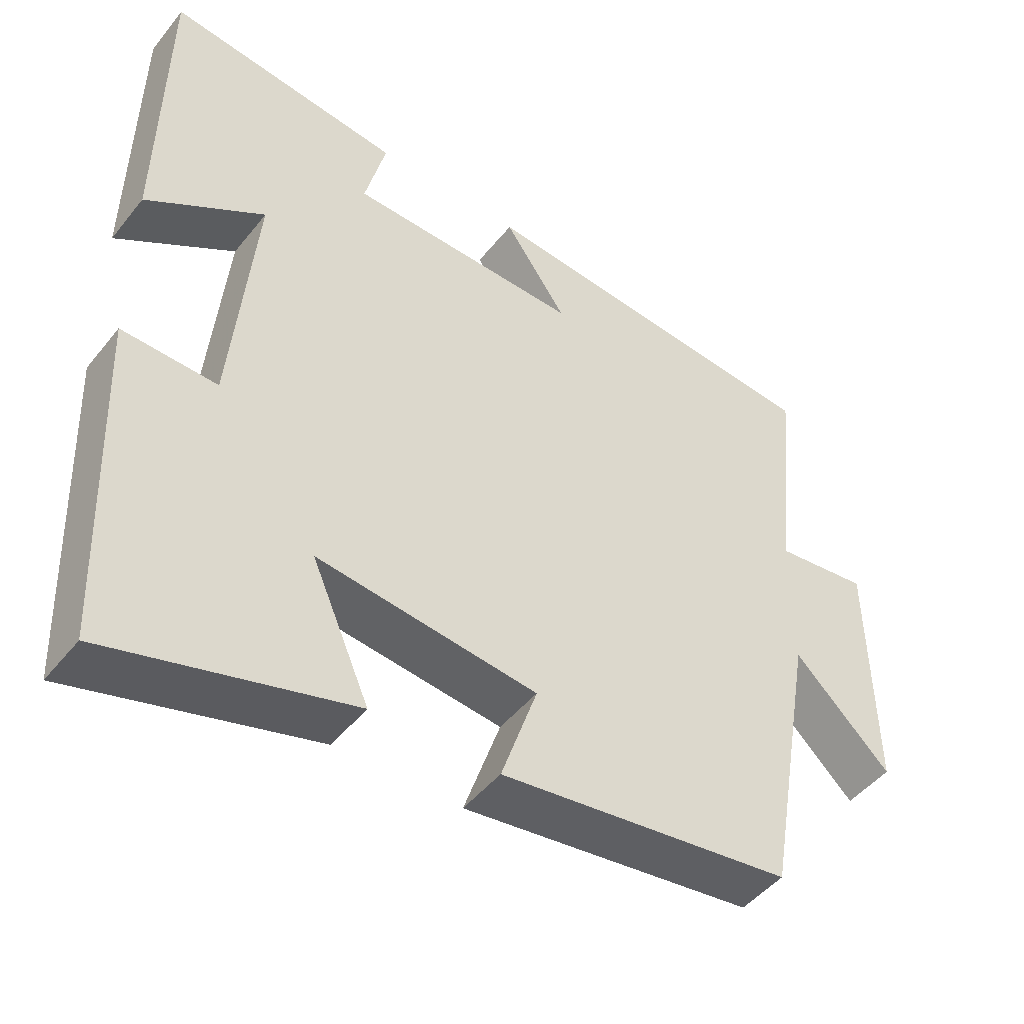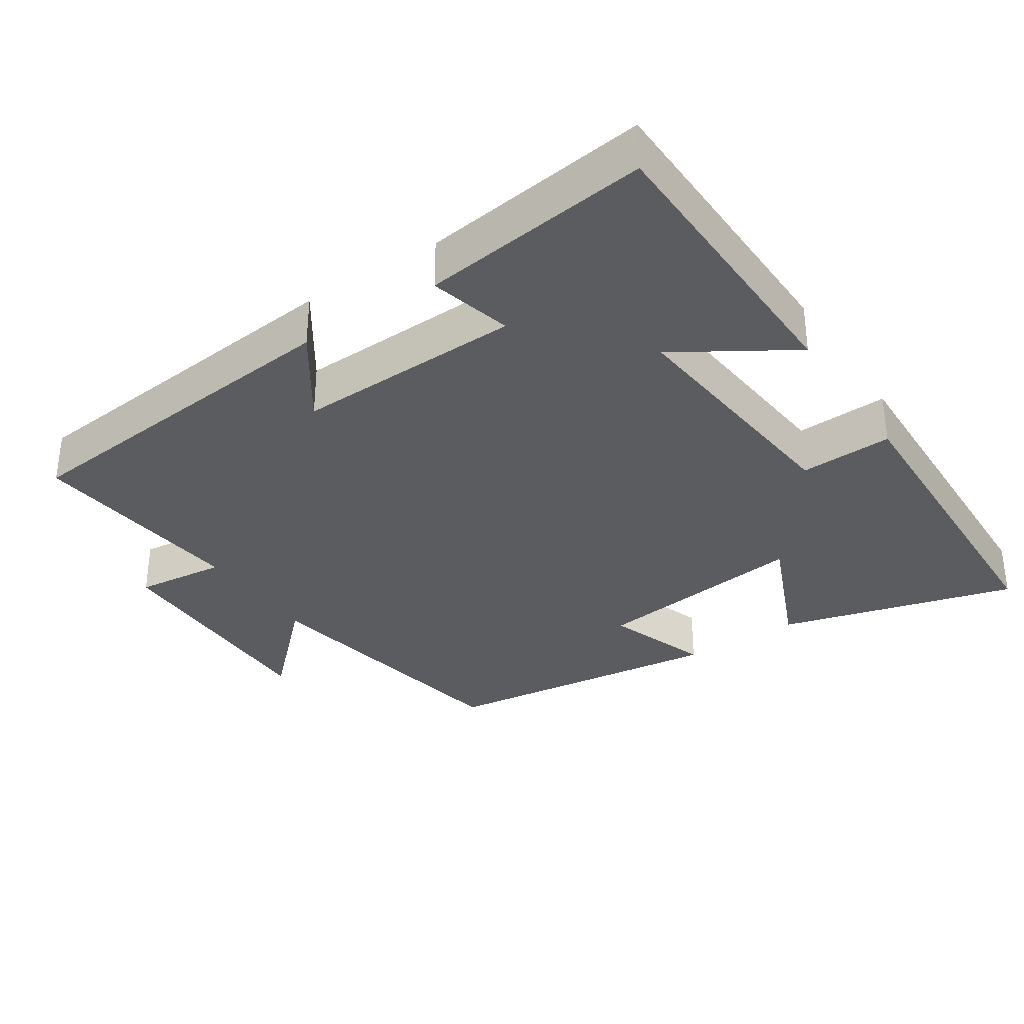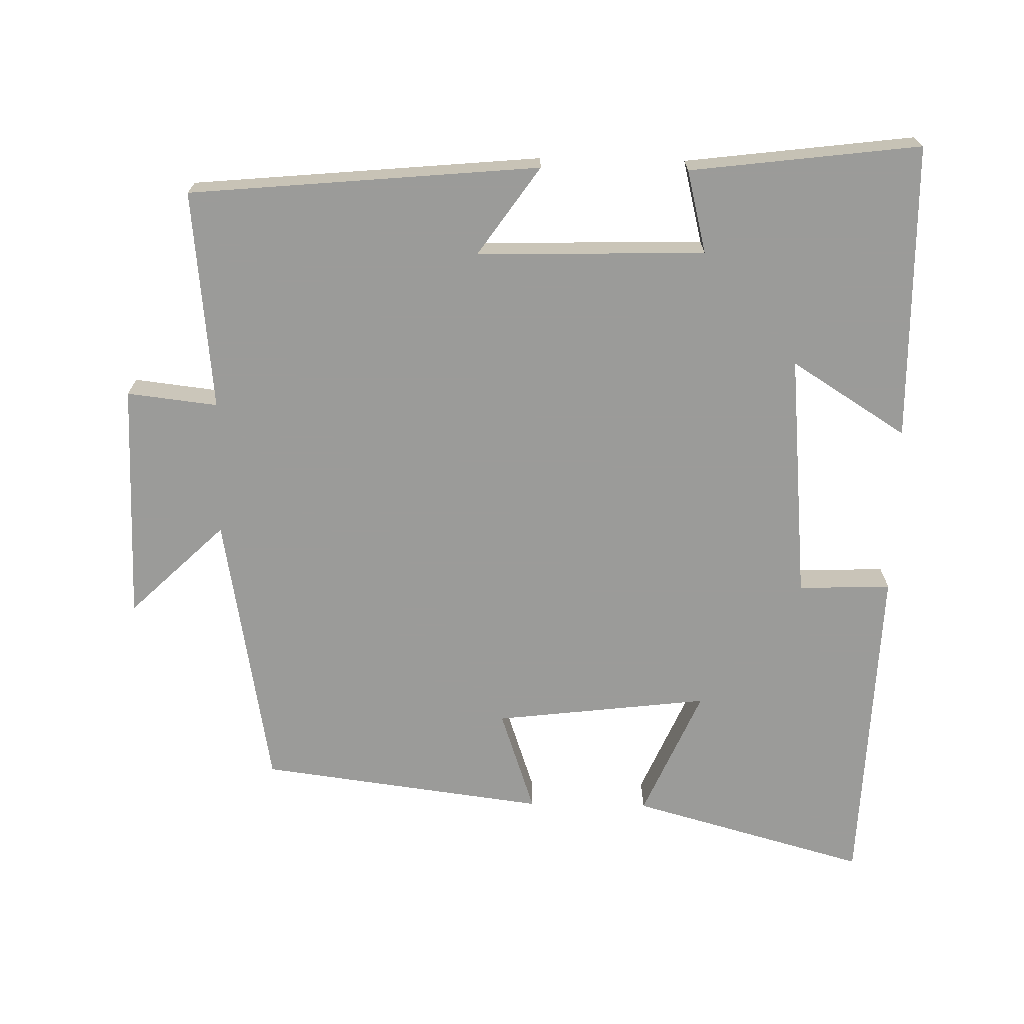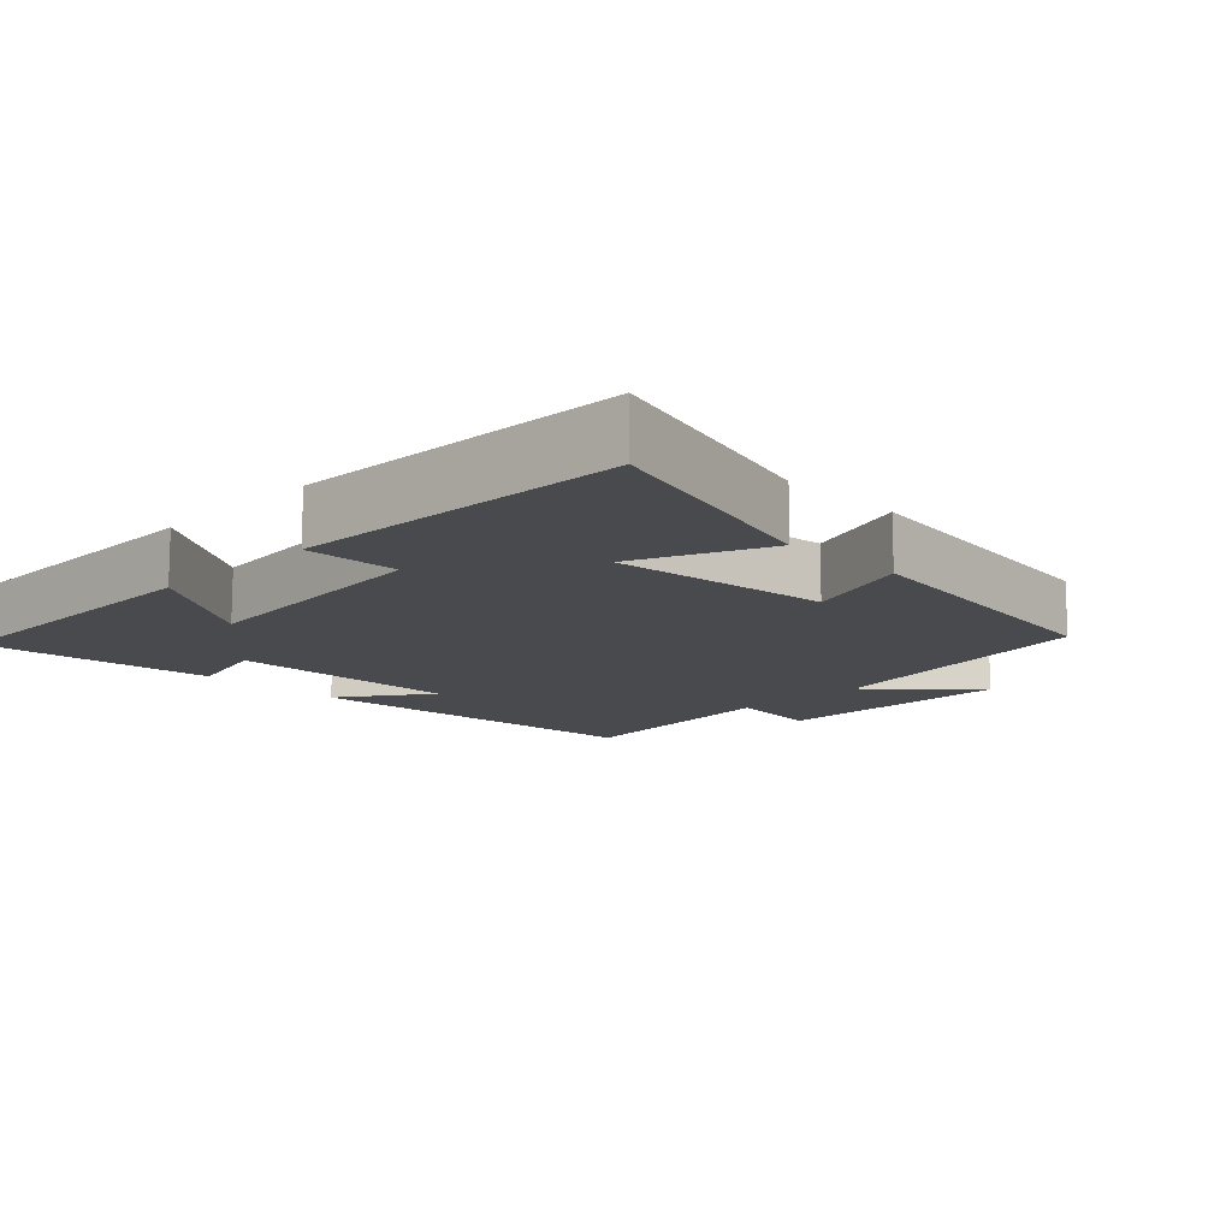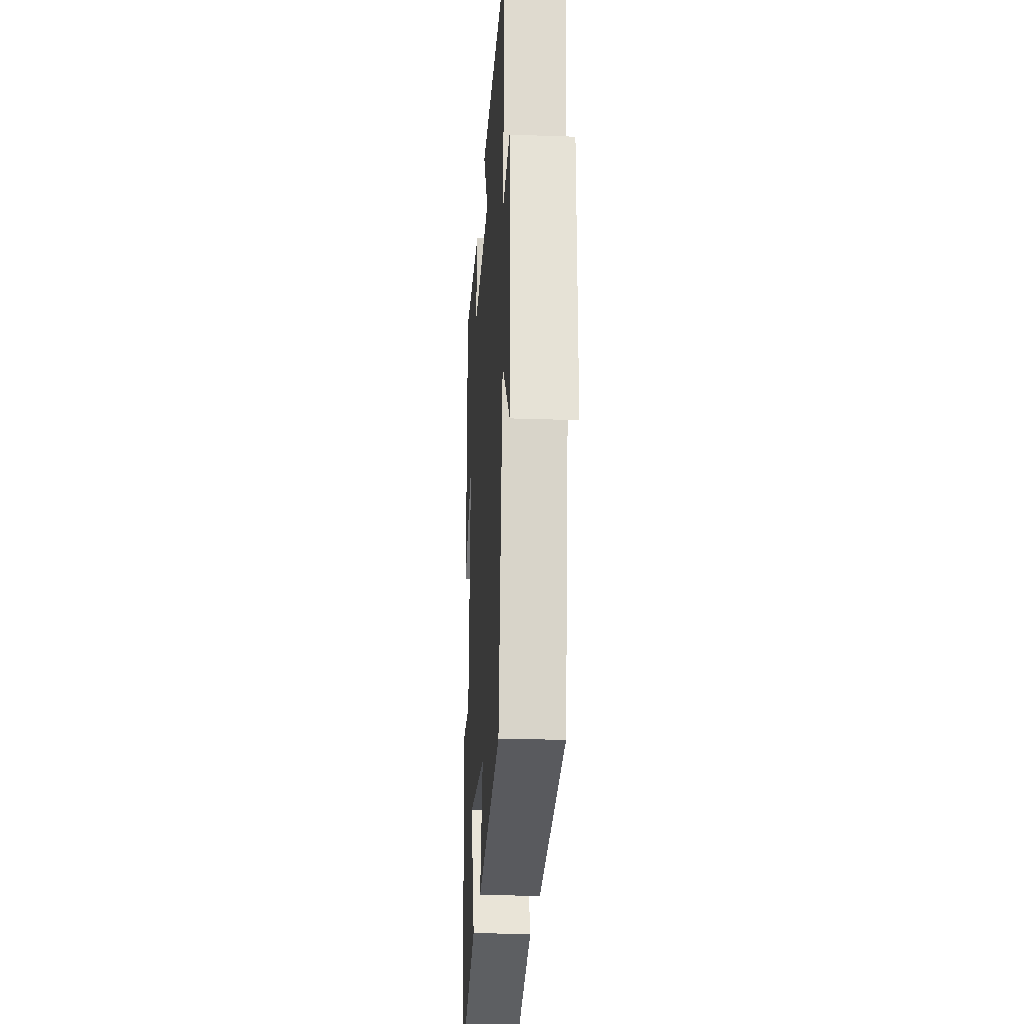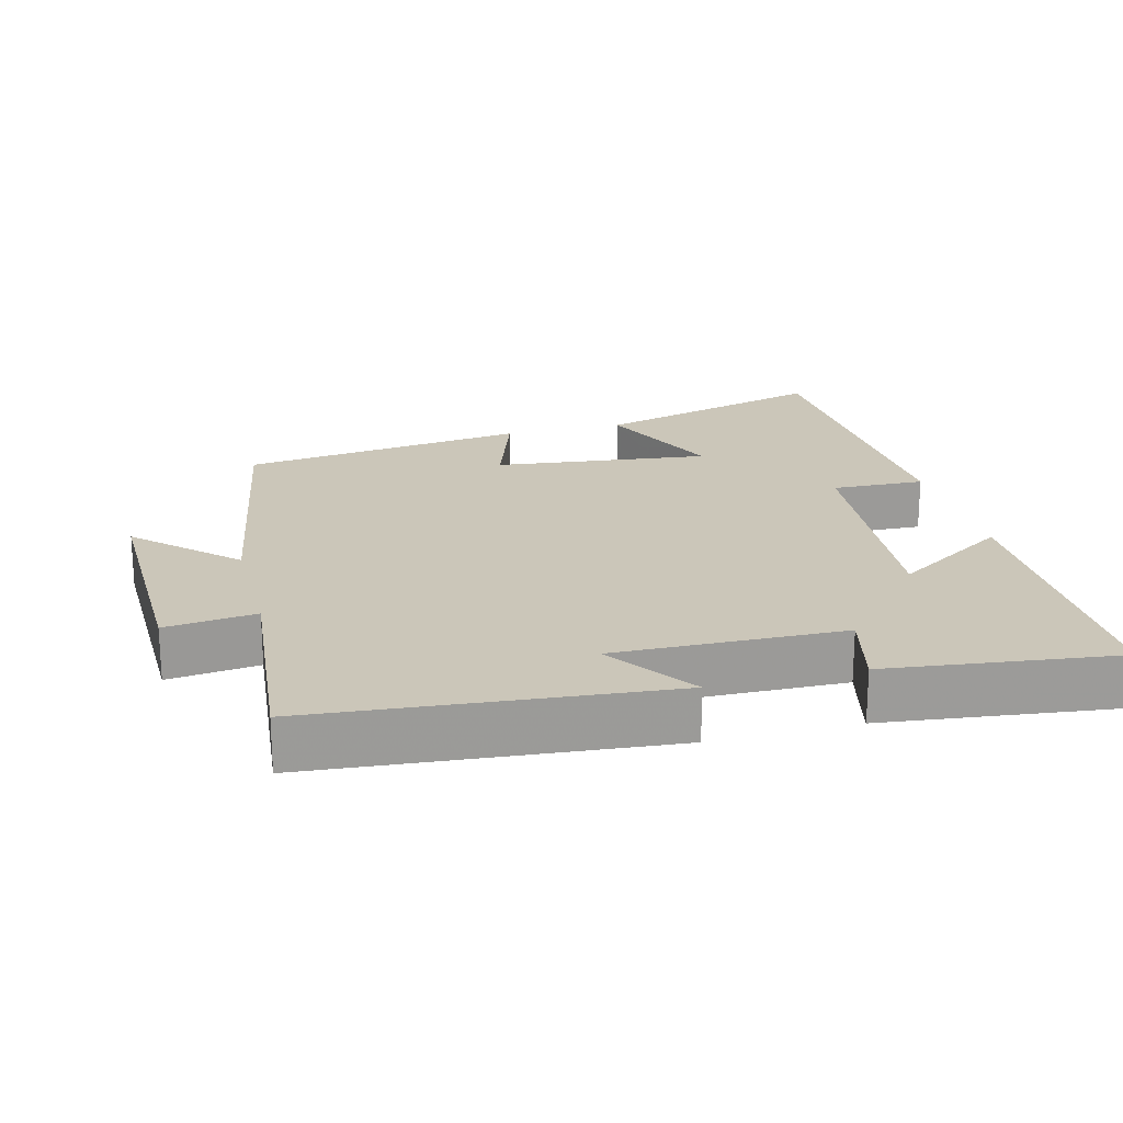
<metadata>
{"format":"obj","ext":"obj","renderer":"f3d","projection":"perspective","resolution":1024,"background":"white","views":[{"elev":-47.2,"azim":143.5,"up":"+Z"},{"elev":-33.6,"azim":33.9,"up":"+Y"},{"elev":-69.6,"azim":-1.1,"up":"+Y"},{"elev":-12.9,"azim":135.0,"up":"+Y"},{"elev":-24.2,"azim":-93.3,"up":"+Z"},{"elev":20.8,"azim":-14.7,"up":"+Y"}]}
</metadata>
<code>
v -0.531 0.07 0.455
v -0.037 0.07 0.5
v -0.124 0.07 0.375
v 0.198 0.07 0.383
v 0.169 0.07 0.5
v 0.494 0.07 0.54
v 0.5 0.07 0.12
v 0.337 0.07 0.223
v 0.369 0.07 -0.127
v 0.5 0.07 -0.122
v 0.482 0.07 -0.593
v 0.148 0.07 -0.5
v 0.228 0.07 -0.317
v -0.076 0.07 -0.353
v -0.026 0.07 -0.5
v -0.431 0.07 -0.447
v -0.5 0.07 -0.05
v -0.634 0.07 -0.179
v -0.628 0.07 0.159
v -0.5 0.07 0.144
v -0.531 0 0.455
v -0.037 0 0.5
v -0.124 0 0.375
v 0.198 0 0.383
v 0.169 0 0.5
v 0.494 0 0.54
v 0.5 0 0.12
v 0.337 0 0.223
v 0.369 0 -0.127
v 0.5 0 -0.122
v 0.482 0 -0.593
v 0.148 0 -0.5
v 0.228 0 -0.317
v -0.076 0 -0.353
v -0.026 0 -0.5
v -0.431 0 -0.447
v -0.5 0 -0.05
v -0.634 0 -0.179
v -0.628 0 0.159
v -0.5 0 0.144
f 17 18 19 20
f 16 17 20
f 15 16 20
f 14 15 20
f 13 14 20 1
f 11 12 13
f 10 11 13
f 9 10 13
f 8 9 13 1
f 6 7 8
f 5 6 8
f 4 5 8
f 3 4 8
f 3 8 1
f 1 2 3
f 40 39 38 37
f 40 37 36
f 40 36 35
f 40 35 34
f 21 40 34 33
f 33 32 31
f 33 31 30
f 33 30 29
f 21 33 29 28
f 28 27 26
f 28 26 25
f 28 25 24
f 28 24 23
f 21 28 23
f 23 22 21
f 1 21 22 2
f 2 22 23 3
f 3 23 24 4
f 4 24 25 5
f 5 25 26 6
f 6 26 27 7
f 7 27 28 8
f 8 28 29 9
f 9 29 30 10
f 10 30 31 11
f 11 31 32 12
f 12 32 33 13
f 13 33 34 14
f 14 34 35 15
f 15 35 36 16
f 16 36 37 17
f 17 37 38 18
f 18 38 39 19
f 19 39 40 20
f 20 40 21 1

</code>
